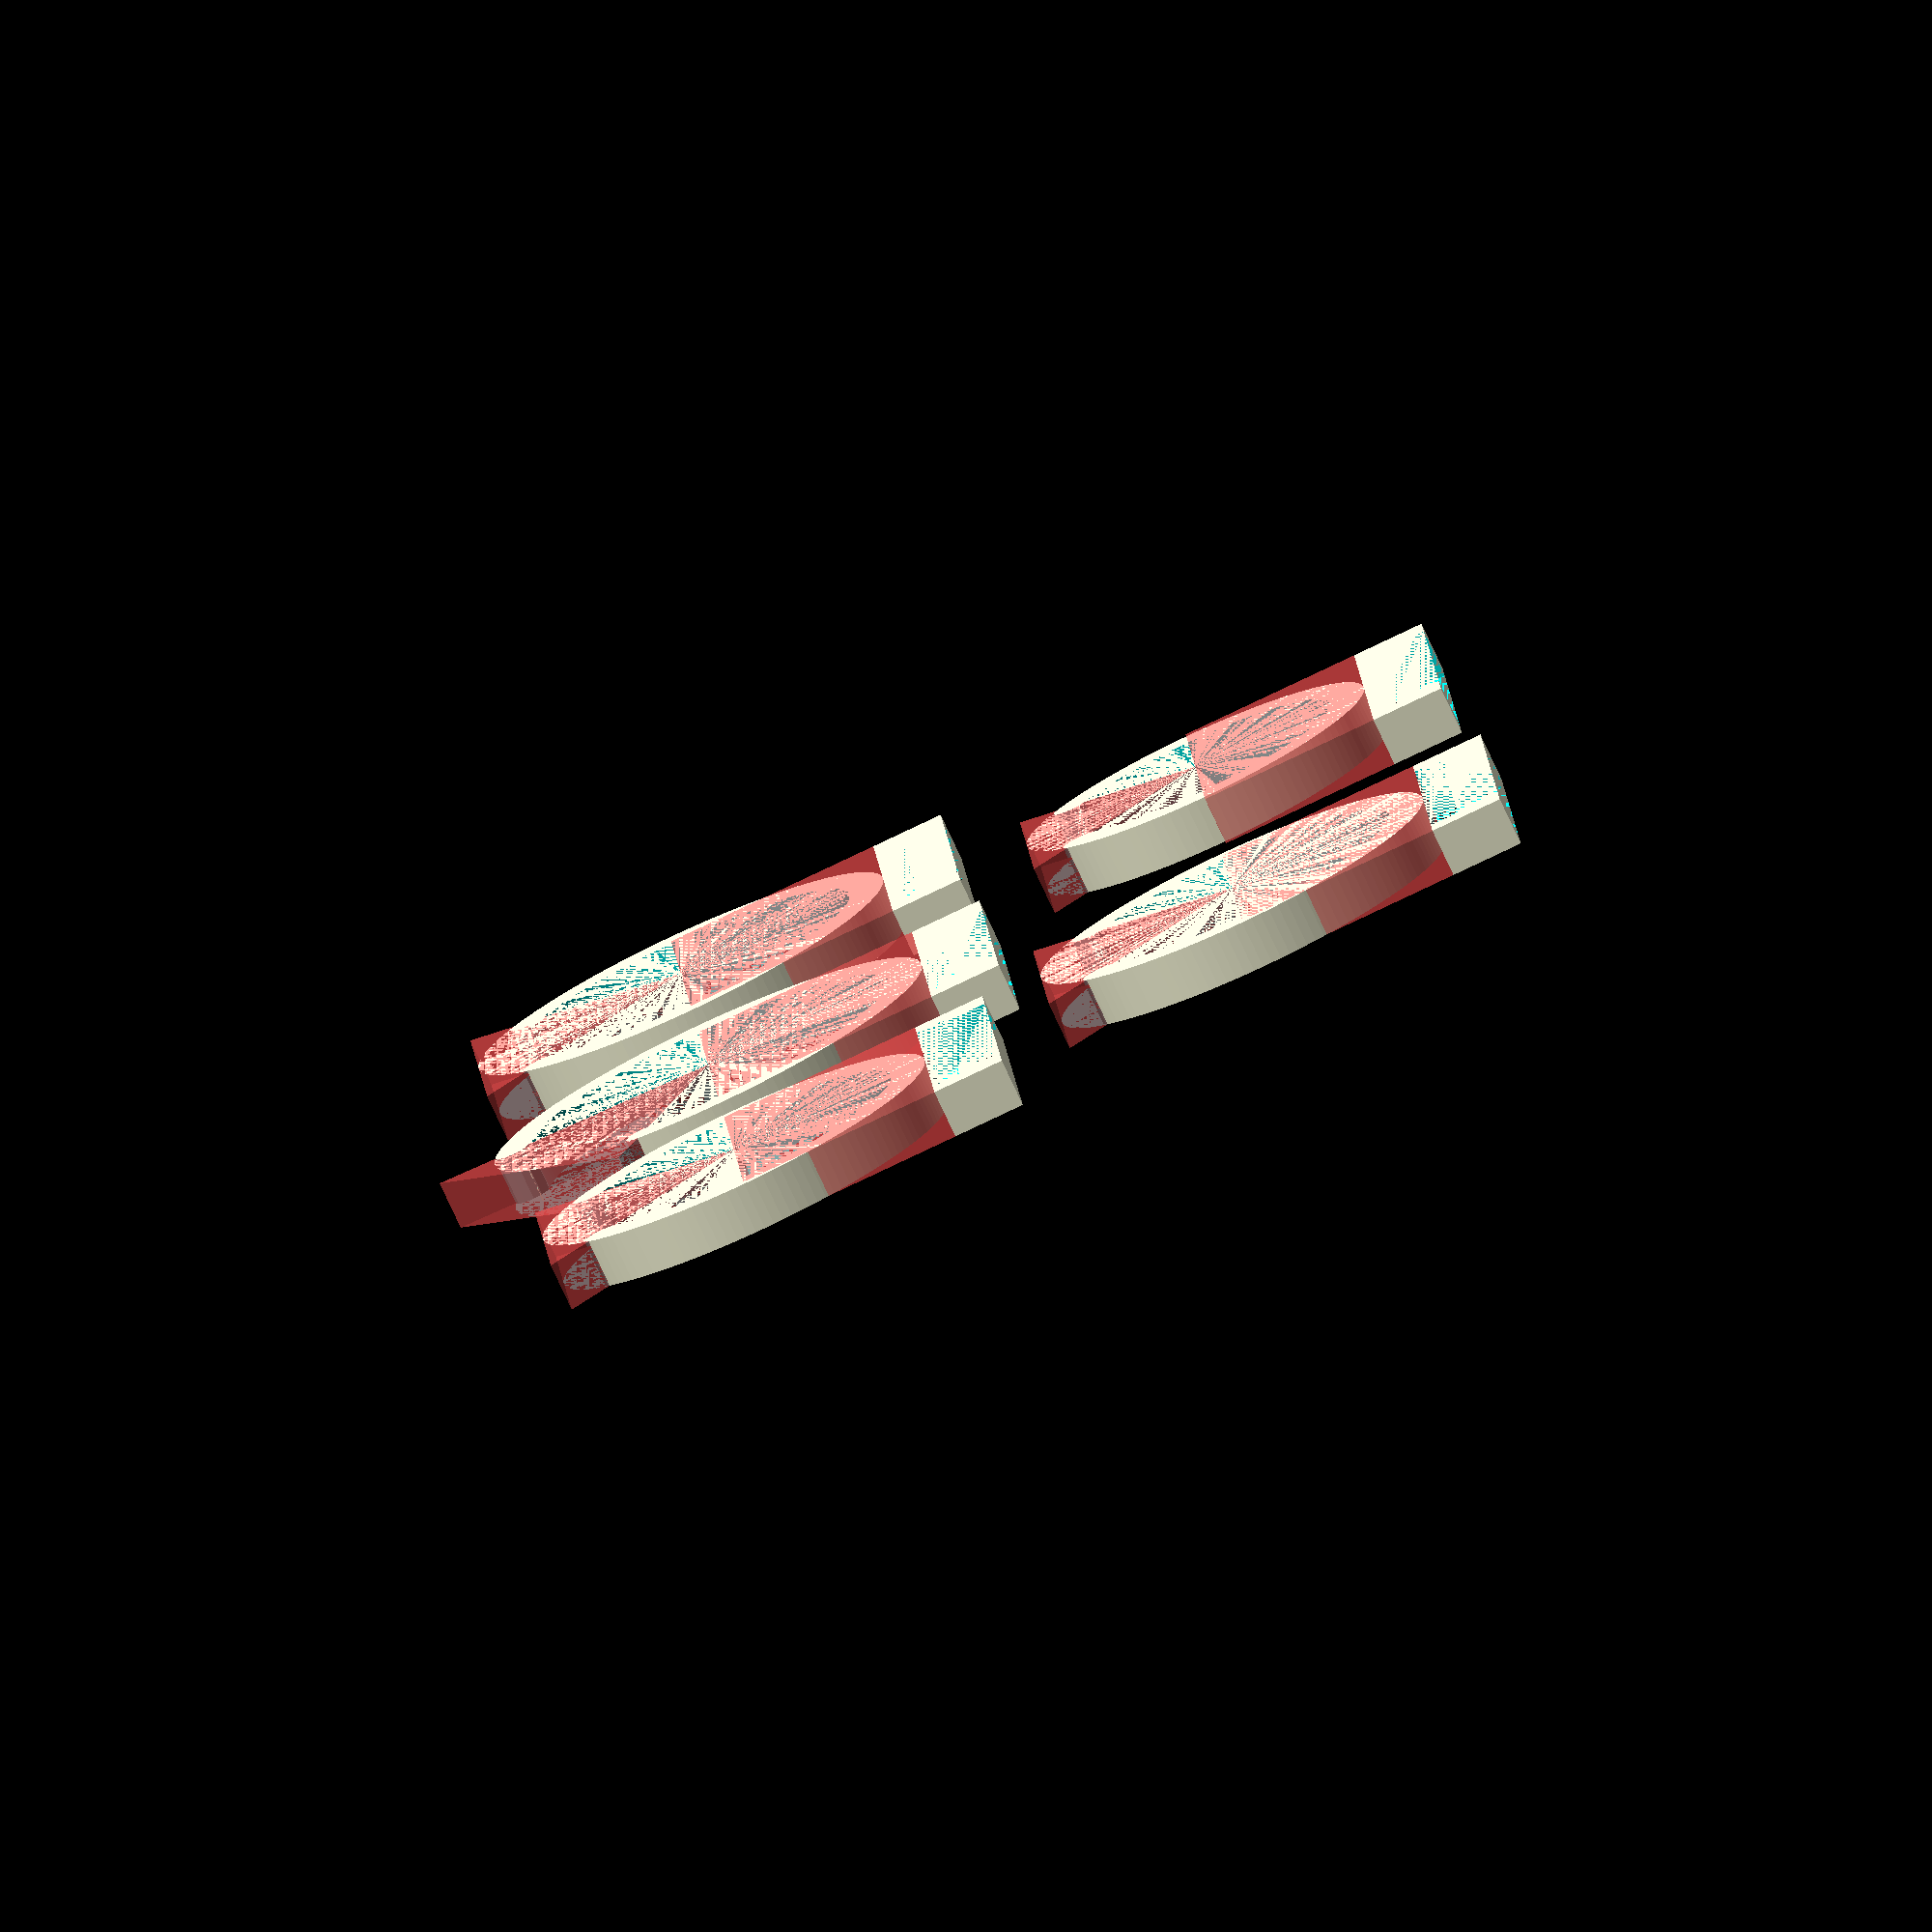
<openscad>
overlap = 0.001;
thumb_dia = 16;
index_dia = 14;
middle_dia = 15;
ring_dia = 14;
pinky_dia = 12;
thumb_hole_width = 75;
thumb_hole_angle = -30;


$fa = 1;
$fs = 0.4;

// TODO:
// - fillets

module ring(inner_diameter, tolerance=0.2, hole_width_angle=75, hole_angle=0){
    tol = tolerance;
    strength = 1.5;
    outer_diameter = inner_diameter + strength*2;
    thickness = 2;
    pcb_width = 13;
    pcb_height = 1;
    catch_wall = 1.5;
    catch_width = pcb_width + 2*catch_wall;
    catch_overhang = 0.5;
    prong_height = 2;
    catch_height = pcb_height + prong_height;
    
    difference(){
    union(){
    cylinder(h = thickness, r=outer_diameter/2, center=true); // Outer ring
    difference(){
    translate([-catch_width/2,outer_diameter/2,-thickness/2])cube([catch_width, catch_height, thickness]); // sense unit holder base
    
    translate([0,outer_diameter/2+(pcb_height+tol)/2, 0])cube([pcb_width+tol,pcb_height+tol,thickness], center = true);// pcb
    translate([0,outer_diameter/2+catch_height-prong_height/2-overlap, 0])cube([pcb_width-catch_overhang*2+tol,prong_height+2*overlap,thickness], center = true); // overhang cutout
    }
    #translate([0,outer_diameter/4,0])cube([catch_width, outer_diameter/2+overlap, thickness],center=true); // join sense unit holder to rin
    }
    cylinder(h=thickness, r=inner_diameter/2, center=true); // Ring hole
    
    // hole maker
    //rotate([0,0,hole_angle])translate([0,-outer_diameter/2, 0])cube([inner_diameter*0.7,outer_diameter,thickness], center=true);

    #rotate([0,0,hole_angle])translate([0,0,-thickness/2])linear_extrude(height=thickness){
        r = outer_diameter/2;
        hole_x = tan(hole_width_angle/2)*r;
        hole_y = r;
        
        
            
        fillet_rad = strength/2;
        rf = r-fillet_rad;
        fillet_x = rf*sin(hole_width_angle/2);
        fillet_y = -rf*cos(hole_width_angle/2);
        difference(){
        polygon([[0,0],[-hole_x, -hole_y], [hole_x, -hole_y]]);
        translate([fillet_x, fillet_y, 0])circle(fillet_rad);
        translate([-fillet_x, fillet_y, 0])circle(fillet_rad);
        }
    }

    }
}

// Thumb
ring(thumb_dia, hole_width_angle=thumb_hole_width, hole_angle=thumb_hole_angle);

// Index
translate([-index_dia*1.5,0,0])
ring(index_dia);

// Middle
translate([middle_dia*1.5,0,0])
ring(middle_dia);

// Ring
translate([-middle_dia,middle_dia*1.5,0])
ring(ring_dia);

// Pinky
translate([middle_dia,middle_dia*1.5,0])
ring(pinky_dia);
</openscad>
<views>
elev=259.3 azim=93.1 roll=335.0 proj=o view=solid
</views>
